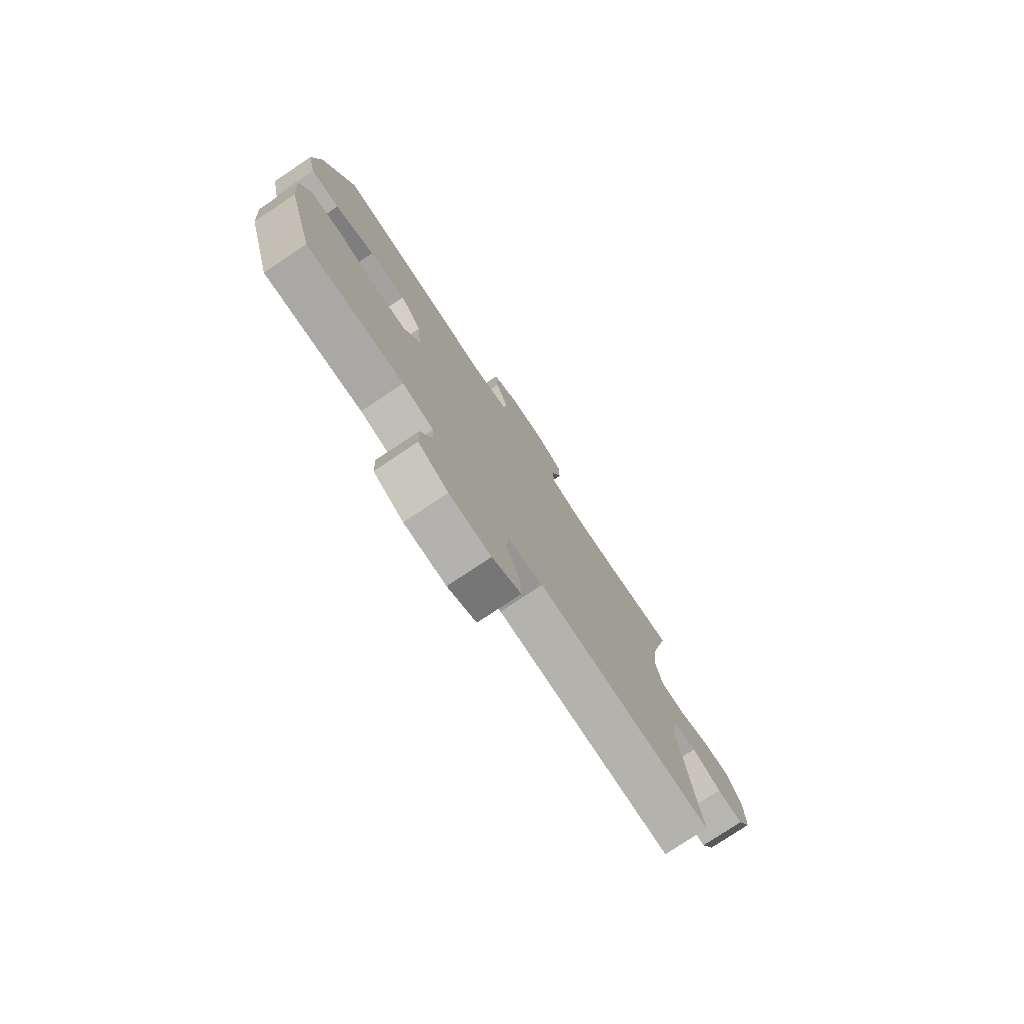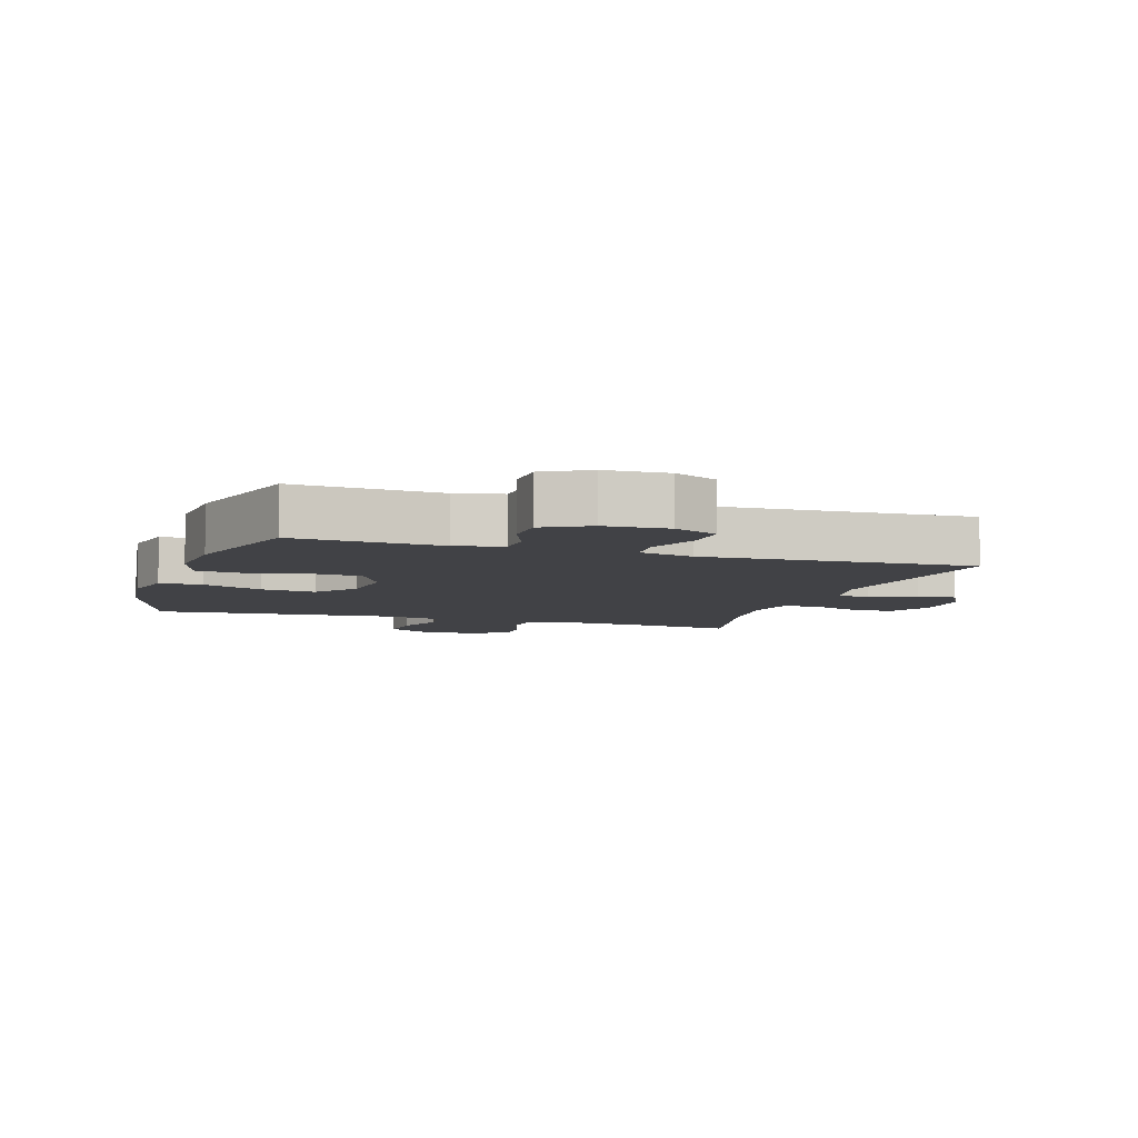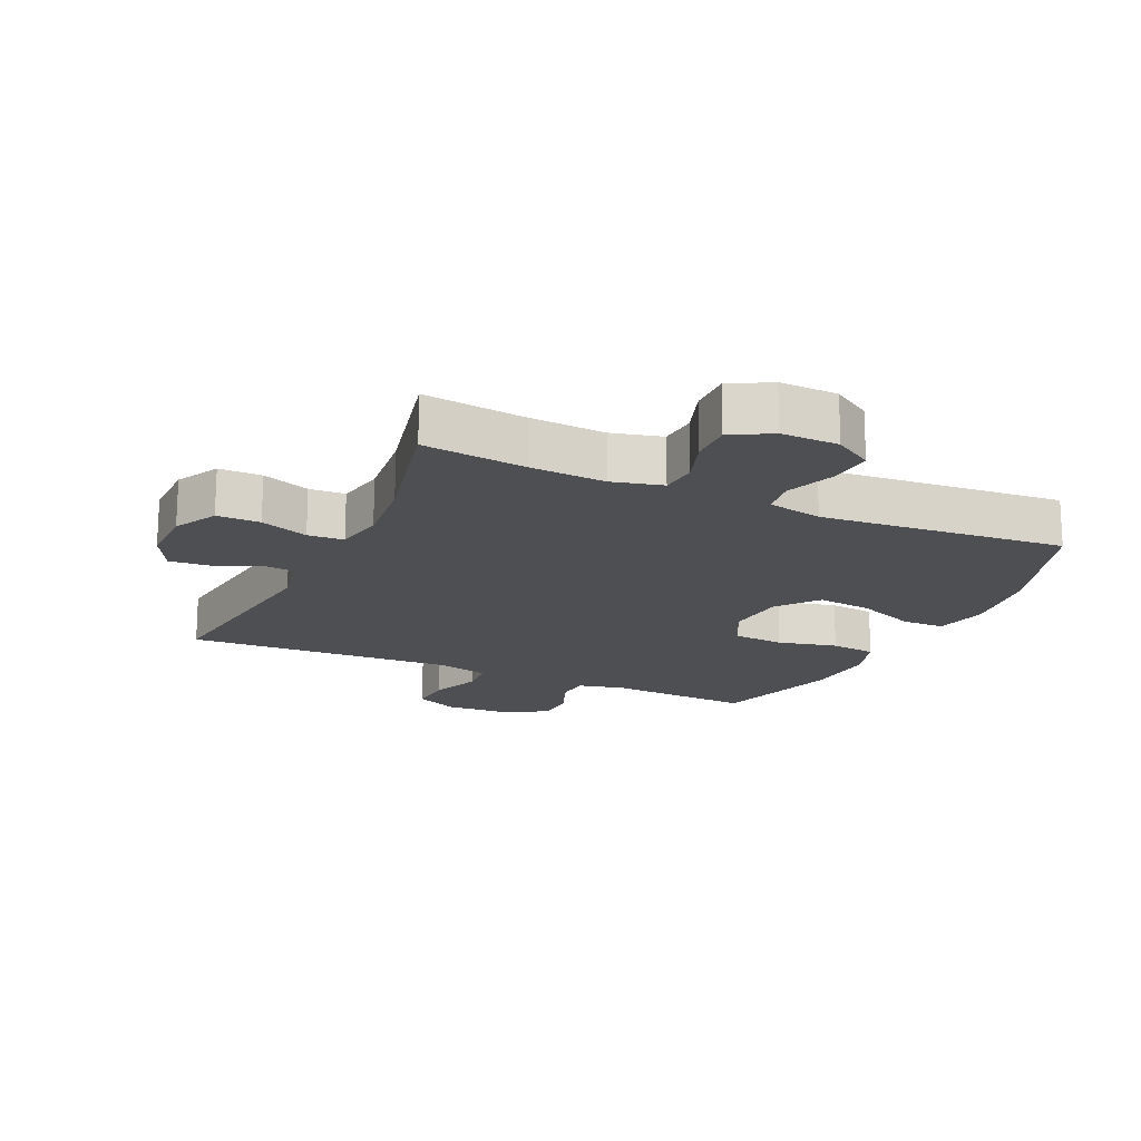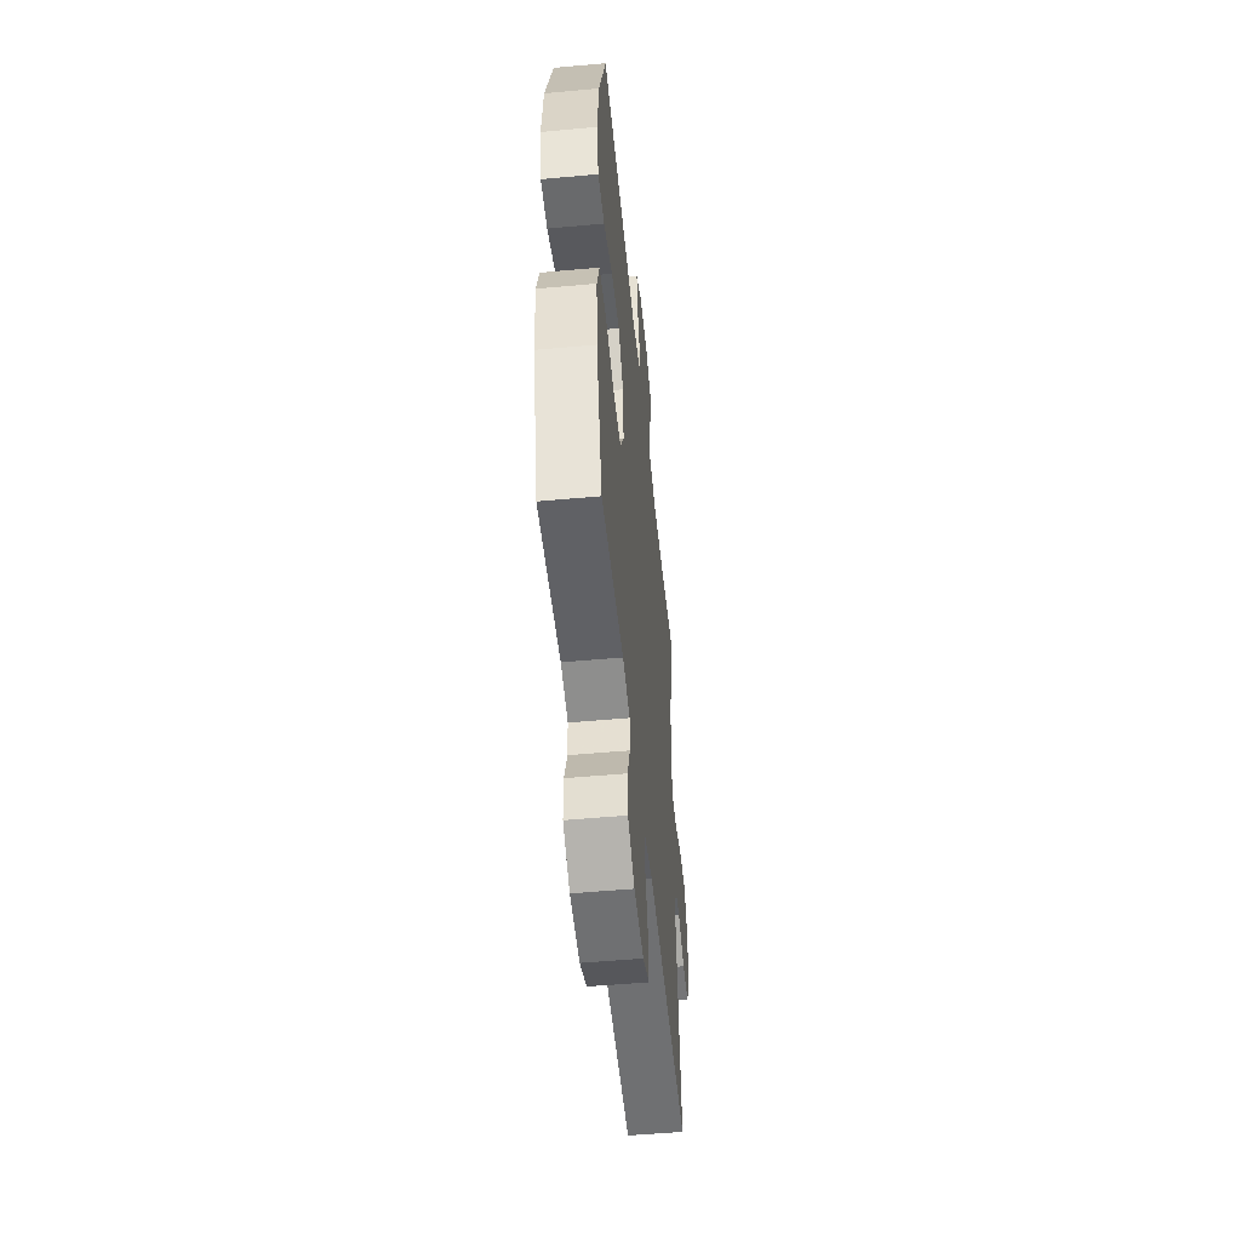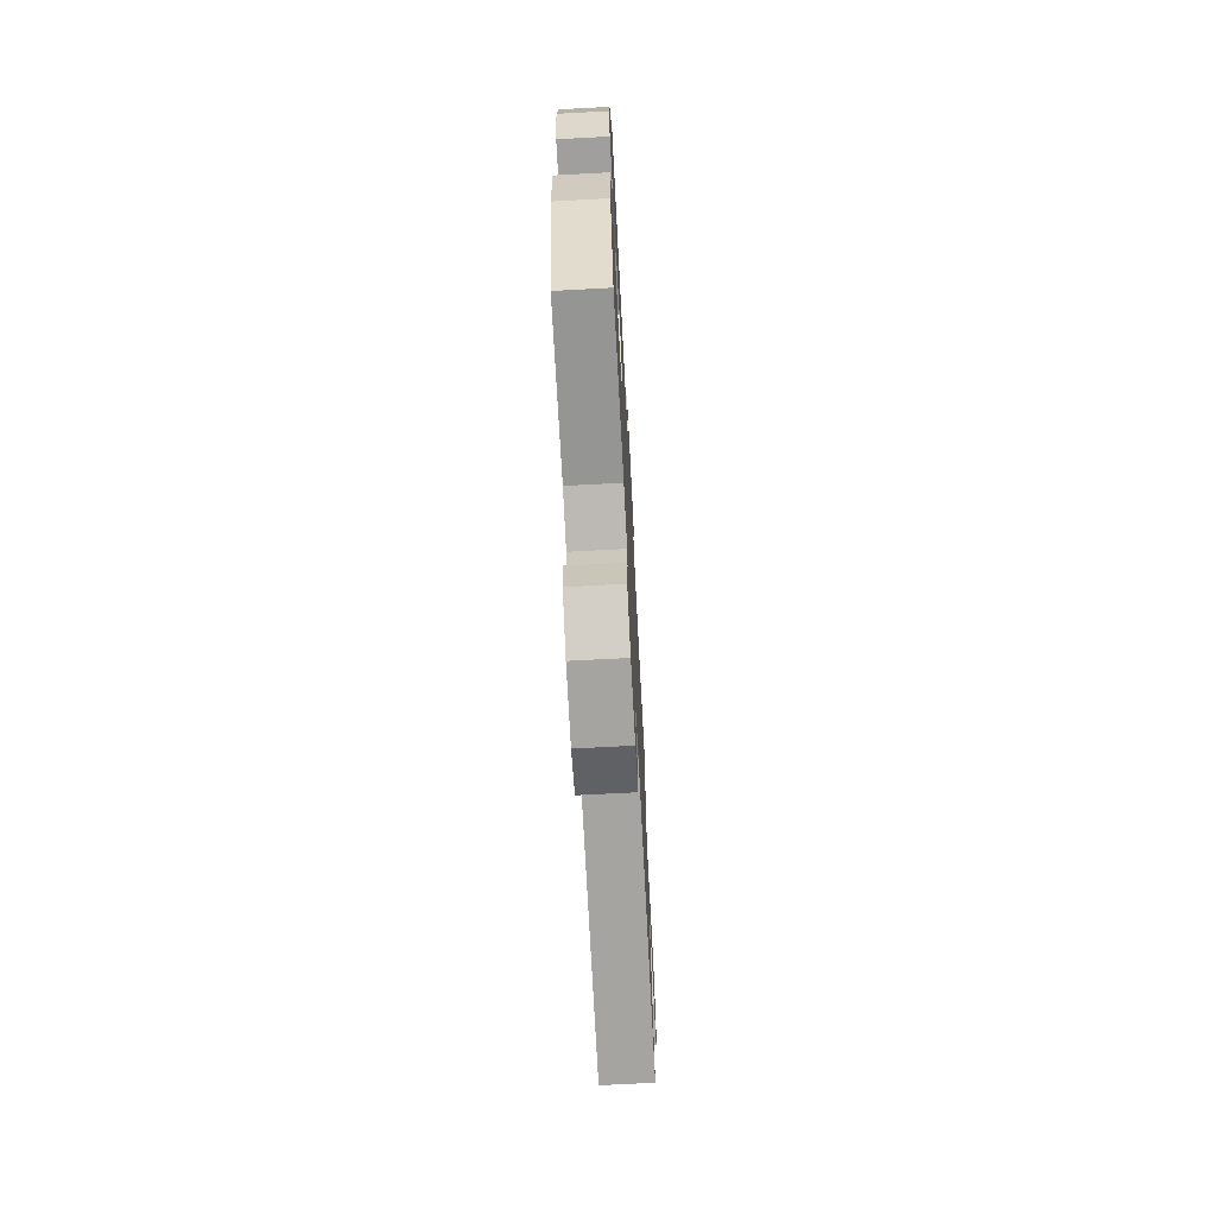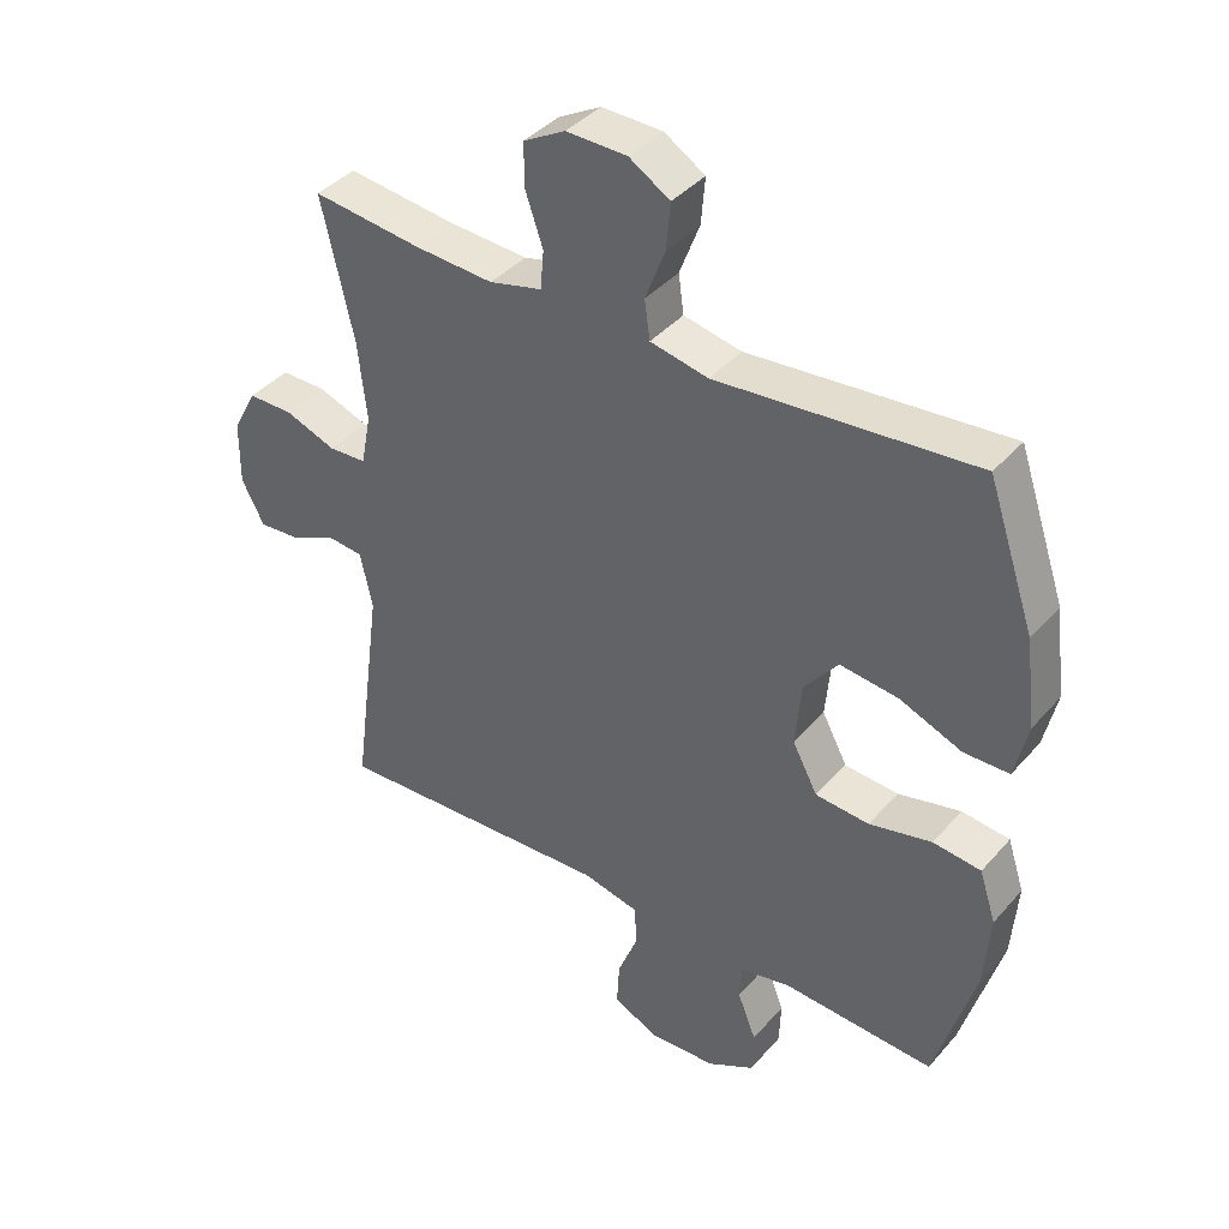
<metadata>
{"format":"obj","ext":"obj","renderer":"f3d","projection":"perspective","resolution":1024,"background":"white","views":[{"elev":-77.6,"azim":123.7,"up":"+Z"},{"elev":-6.7,"azim":162.0,"up":"+Y"},{"elev":-17.6,"azim":-24.7,"up":"+Y"},{"elev":-52.1,"azim":95.7,"up":"+Z"},{"elev":-70.5,"azim":93.0,"up":"+Z"},{"elev":39.7,"azim":36.5,"up":"+Z"}]}
</metadata>
<code>
v 0.5 0.07 0.5
v 0.571 0.07 0.291
v 0.587 0.07 0.159
v 0.568 0.07 0.075
v 0.5 0.07 0.074
v 0.406 0.07 0.112
v 0.319 0.07 0.122
v 0.268 0.07 0.058
v 0.259 0.07 -0.039
v 0.297 0.07 -0.111
v 0.378 0.07 -0.117
v 0.472 0.07 -0.095
v 0.544 0.07 -0.103
v 0.569 0.07 -0.18
v 0.56 0.07 -0.295
v 0.5 0.07 -0.5
v 0.269 0.07 -0.487
v 0.195 0.07 -0.504
v 0.192 0.07 -0.557
v 0.22 0.07 -0.628
v 0.218 0.07 -0.694
v 0.147 0.07 -0.733
v 0.047 0.07 -0.738
v -0.022 0.07 -0.706
v -0.018 0.07 -0.637
v 0.013 0.07 -0.558
v 0.009 0.07 -0.498
v -0.076 0.07 -0.479
v -0.5 0.07 -0.5
v -0.455 0.07 -0.164
v -0.473 0.07 -0.079
v -0.526 0.07 -0.074
v -0.596 0.07 -0.106
v -0.658 0.07 -0.111
v -0.692 0.07 -0.046
v -0.691 0.07 0.05
v -0.655 0.07 0.118
v -0.587 0.07 0.118
v -0.511 0.07 0.09
v -0.454 0.07 0.093
v -0.439 0.07 0.17
v -0.452 0.07 0.289
v -0.5 0.07 0.5
v -0.337 0.07 0.481
v -0.218 0.07 0.474
v -0.139 0.07 0.494
v -0.134 0.07 0.552
v -0.16 0.07 0.628
v -0.161 0.07 0.694
v -0.098 0.07 0.729
v -0.007 0.07 0.727
v 0.054 0.07 0.689
v 0.048 0.07 0.62
v 0.018 0.07 0.542
v 0.026 0.07 0.484
v 0.113 0.07 0.466
v 0.5 0 0.5
v 0.571 0 0.291
v 0.587 0 0.159
v 0.568 0 0.075
v 0.5 0 0.074
v 0.406 0 0.112
v 0.319 0 0.122
v 0.268 0 0.058
v 0.259 0 -0.039
v 0.297 0 -0.111
v 0.378 0 -0.117
v 0.472 0 -0.095
v 0.544 0 -0.103
v 0.569 0 -0.18
v 0.56 0 -0.295
v 0.5 0 -0.5
v 0.269 0 -0.487
v 0.195 0 -0.504
v 0.192 0 -0.557
v 0.22 0 -0.628
v 0.218 0 -0.694
v 0.147 0 -0.733
v 0.047 0 -0.738
v -0.022 0 -0.706
v -0.018 0 -0.637
v 0.013 0 -0.558
v 0.009 0 -0.498
v -0.076 0 -0.479
v -0.5 0 -0.5
v -0.455 0 -0.164
v -0.473 0 -0.079
v -0.526 0 -0.074
v -0.596 0 -0.106
v -0.658 0 -0.111
v -0.692 0 -0.046
v -0.691 0 0.05
v -0.655 0 0.118
v -0.587 0 0.118
v -0.511 0 0.09
v -0.454 0 0.093
v -0.439 0 0.17
v -0.452 0 0.289
v -0.5 0 0.5
v -0.337 0 0.481
v -0.218 0 0.474
v -0.139 0 0.494
v -0.134 0 0.552
v -0.16 0 0.628
v -0.161 0 0.694
v -0.098 0 0.729
v -0.007 0 0.727
v 0.054 0 0.689
v 0.048 0 0.62
v 0.018 0 0.542
v 0.026 0 0.484
v 0.113 0 0.466
f 51 52 53 54
f 49 50 51 54
f 47 48 49 54
f 46 47 54 55
f 45 46 55 56
f 42 43 44
f 41 42 44 45
f 40 41 45 56
f 36 37 38 39
f 36 39 40
f 35 36 40
f 32 33 34 35
f 31 32 35 40
f 30 31 40 56
f 28 29 30 56
f 23 24 25 26
f 23 26 27
f 22 23 27
f 19 20 21 22
f 18 19 22 27
f 17 18 27 28
f 15 16 17
f 11 12 13 14
f 10 11 14 15
f 3 4 5 6
f 3 6 7
f 2 3 7
f 1 2 7
f 56 1 7 8
f 10 15 17 28
f 9 10 28
f 8 9 28 56
f 110 109 108 107
f 110 107 106 105
f 110 105 104 103
f 111 110 103 102
f 112 111 102 101
f 100 99 98
f 101 100 98 97
f 112 101 97 96
f 95 94 93 92
f 96 95 92
f 96 92 91
f 91 90 89 88
f 96 91 88 87
f 112 96 87 86
f 112 86 85 84
f 82 81 80 79
f 83 82 79
f 83 79 78
f 78 77 76 75
f 83 78 75 74
f 84 83 74 73
f 73 72 71
f 70 69 68 67
f 71 70 67 66
f 62 61 60 59
f 63 62 59
f 63 59 58
f 63 58 57
f 64 63 57 112
f 84 73 71 66
f 84 66 65
f 112 84 65 64
f 1 57 58 2
f 2 58 59 3
f 3 59 60 4
f 4 60 61 5
f 5 61 62 6
f 6 62 63 7
f 7 63 64 8
f 8 64 65 9
f 9 65 66 10
f 10 66 67 11
f 11 67 68 12
f 12 68 69 13
f 13 69 70 14
f 14 70 71 15
f 15 71 72 16
f 16 72 73 17
f 17 73 74 18
f 18 74 75 19
f 19 75 76 20
f 20 76 77 21
f 21 77 78 22
f 22 78 79 23
f 23 79 80 24
f 24 80 81 25
f 25 81 82 26
f 26 82 83 27
f 27 83 84 28
f 28 84 85 29
f 29 85 86 30
f 30 86 87 31
f 31 87 88 32
f 32 88 89 33
f 33 89 90 34
f 34 90 91 35
f 35 91 92 36
f 36 92 93 37
f 37 93 94 38
f 38 94 95 39
f 39 95 96 40
f 40 96 97 41
f 41 97 98 42
f 42 98 99 43
f 43 99 100 44
f 44 100 101 45
f 45 101 102 46
f 46 102 103 47
f 47 103 104 48
f 48 104 105 49
f 49 105 106 50
f 50 106 107 51
f 51 107 108 52
f 52 108 109 53
f 53 109 110 54
f 54 110 111 55
f 55 111 112 56
f 56 112 57 1

</code>
